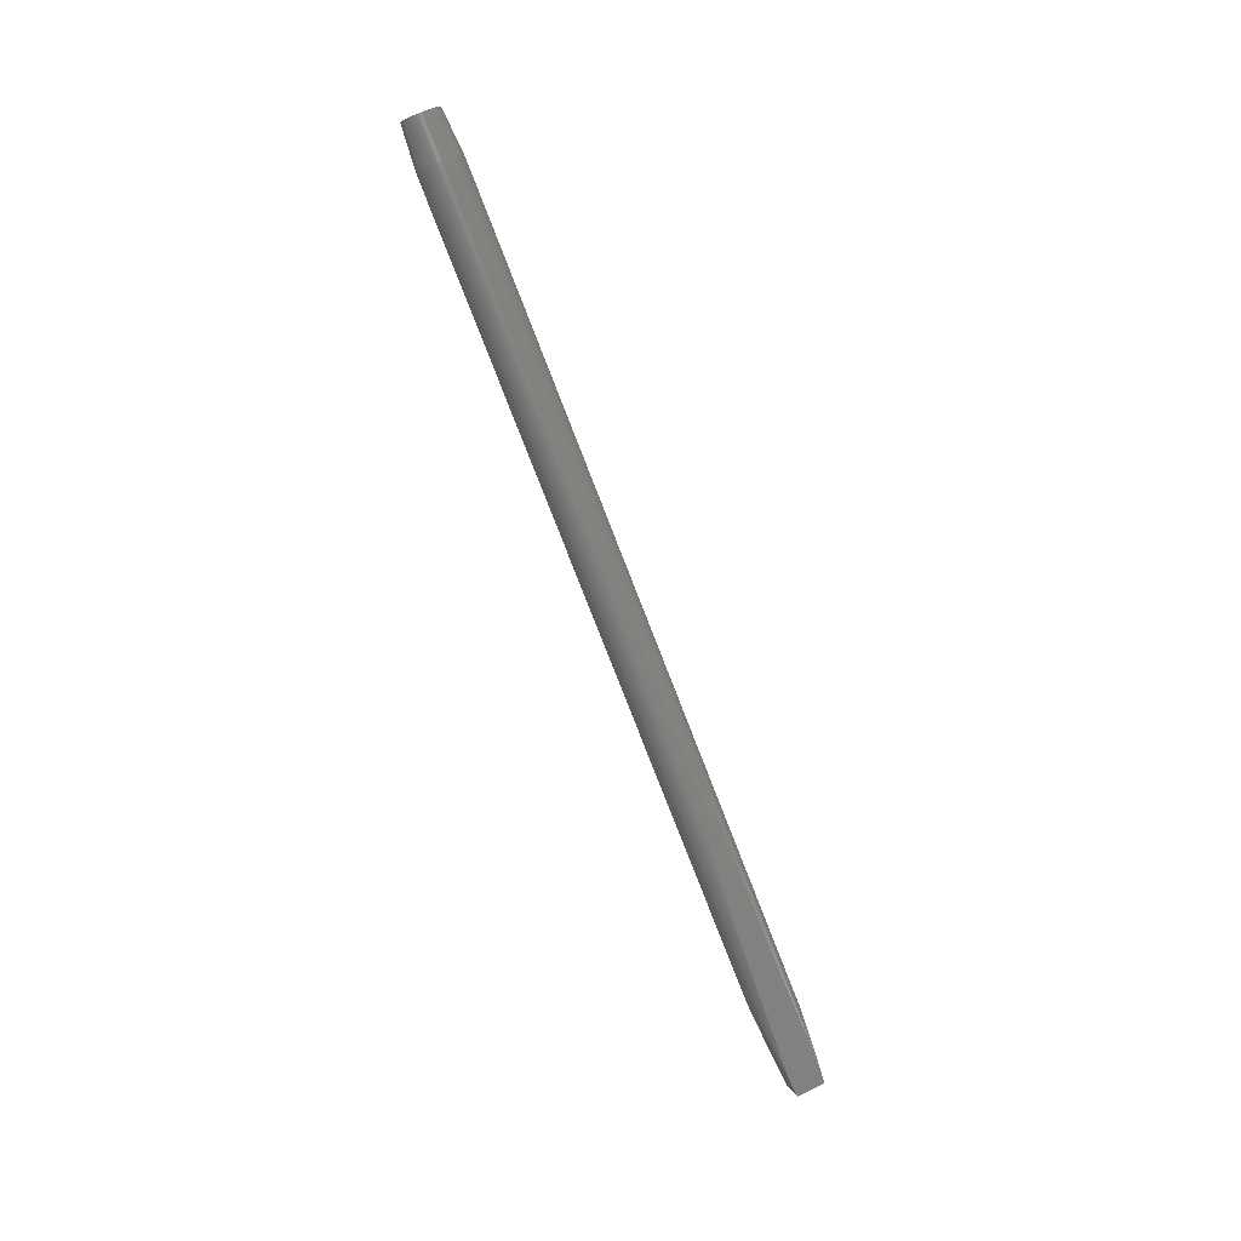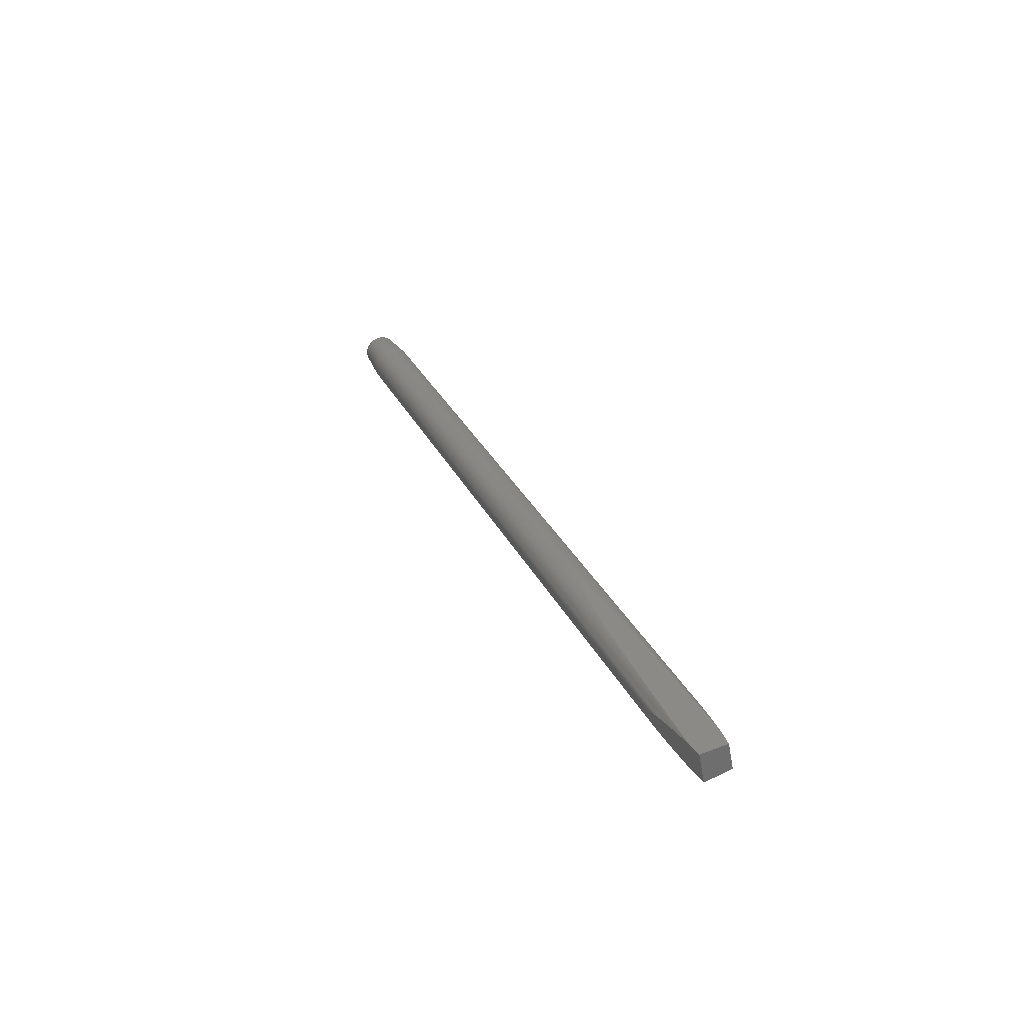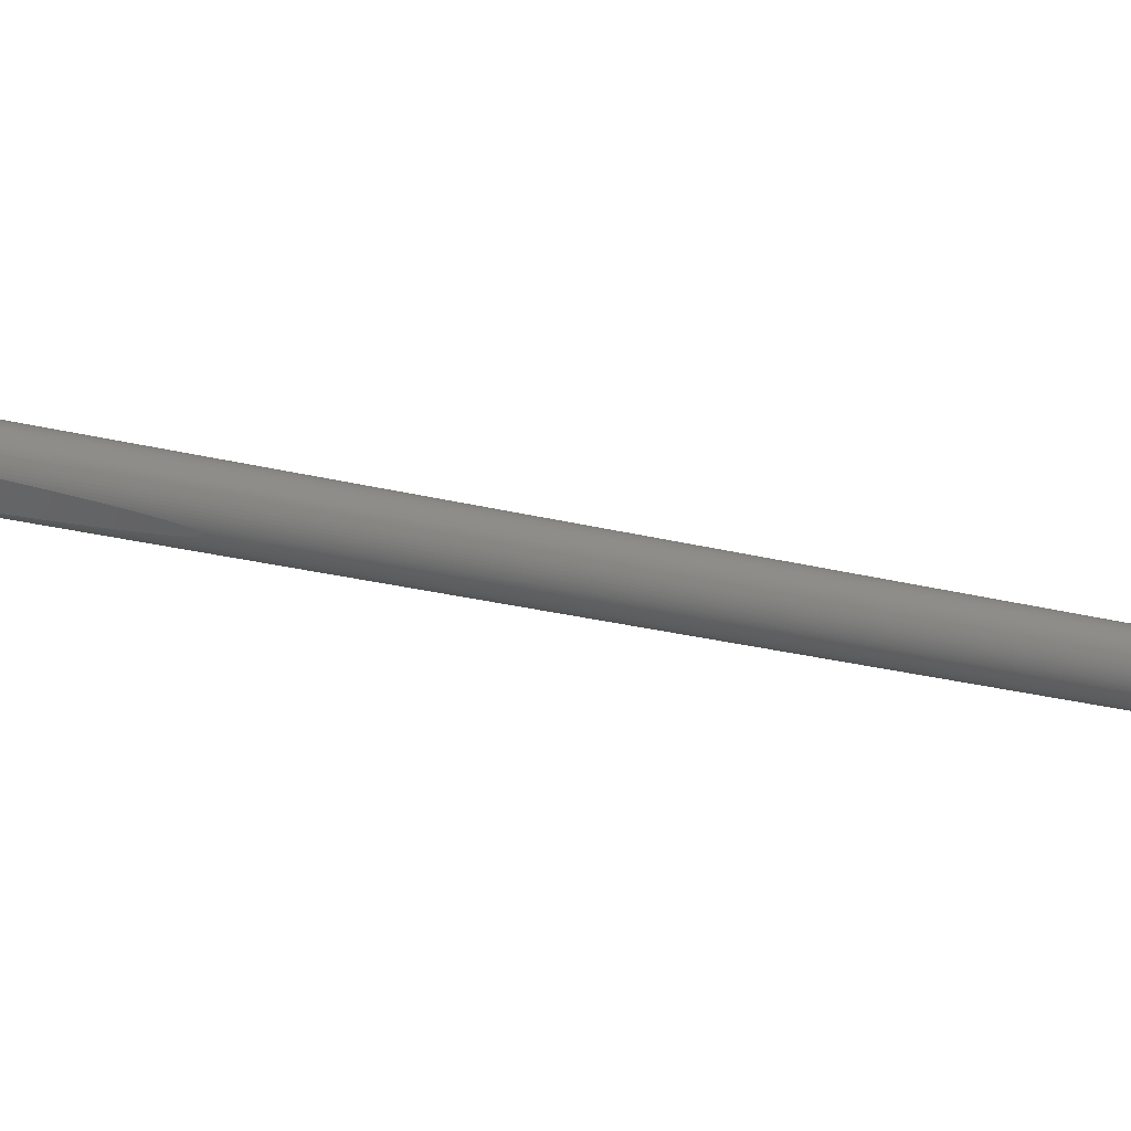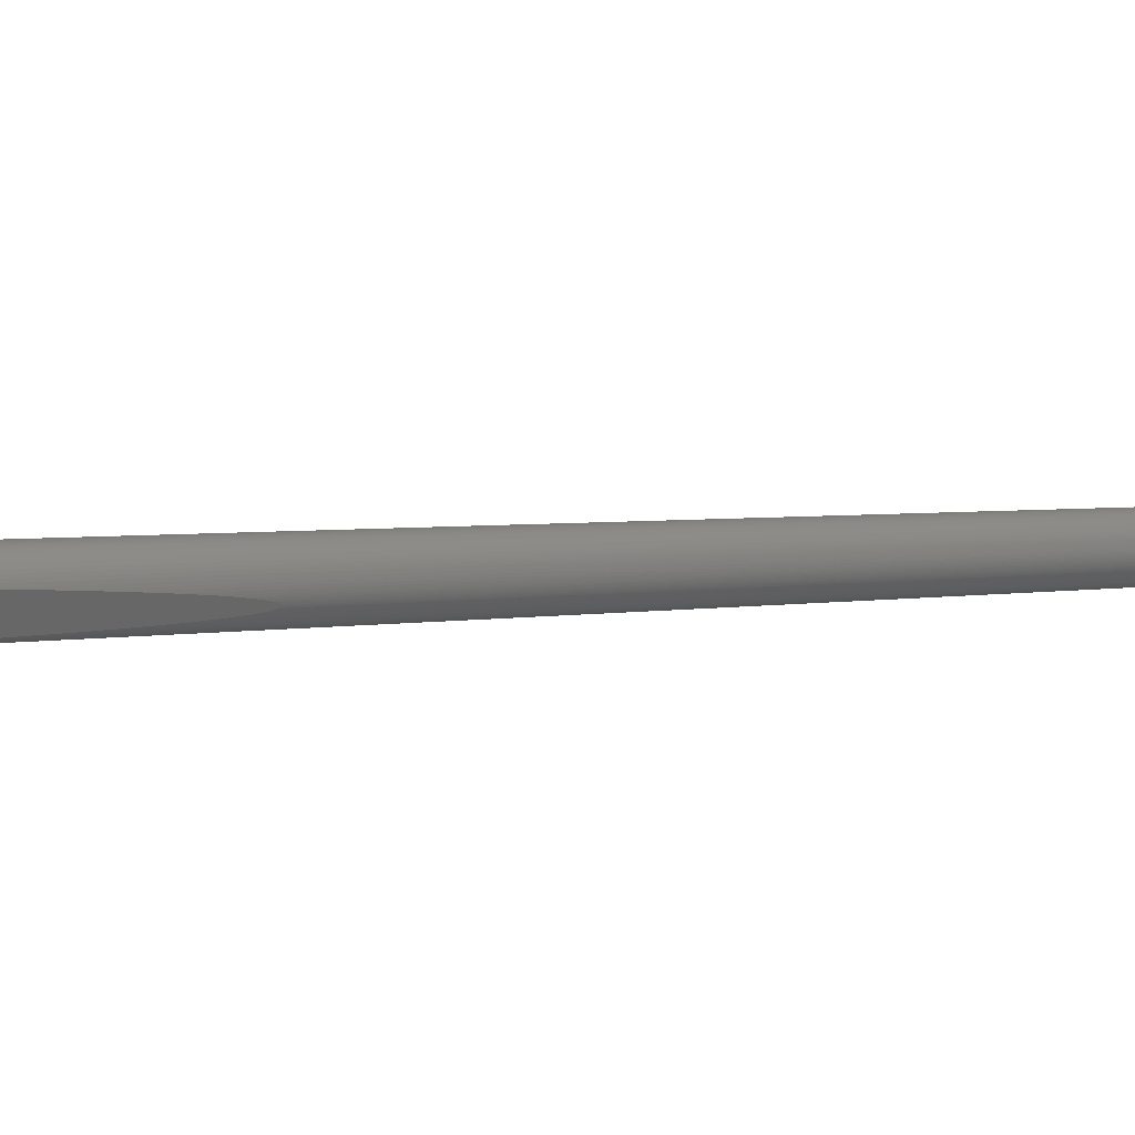
<metadata>
{"format":"stl","ext":"stl","renderer":"f3d","projection":"perspective","resolution":1024,"background":"white","views":[{"elev":5.9,"azim":81.2,"up":"+Z"},{"elev":-56.9,"azim":104.3,"up":"+Z"},{"elev":42.1,"azim":-99.1,"up":"+Y"},{"elev":36.9,"azim":-124.2,"up":"+Y"}]}
</metadata>
<code>
# stl→obj: 320 verts, 636 faces
v 44.48 -629.9 2764
v 22.07 -280.6 1890
v 21.17 -281.1 1891
v 46.07 -630.1 2764
v 42.88 -629.9 2764
v 19.87 -281.5 1892
v 19.4 -281.6 1892
v 42.78 -677.1 2746
v 41.19 -677 2746
v 19.55 -336.8 1894
v 20.48 -281.3 1892
v 20.82 -337.2 1894
v 21.36 -337.3 1895
v 41.29 -630 2764
v 18.93 -281.7 1892
v 18.47 -281.7 1892
v 20.28 -337.1 1894
v 18.08 -281.8 1892
v 17.69 -281.8 1892
v 39.7 -630.1 2764
v 17 -281.7 1892
v 16.06 -281.5 1891
v 44.37 -677 2746
v 22.43 -337.2 1895
v 23 -337.1 1895
v 21.9 -337.3 1895
v 38.12 -630.3 2764
v 14.88 -281.2 1890
v 36.57 -630.7 2764
v 13.55 -280.5 1887
v 45.96 -676.9 2746
v 23.68 -336.9 1894
v 24.7 -336.4 1893
v 35.03 -631.1 2764
v 12.05 -279.6 1884
v 10.4 -278.2 1879
v 47.54 -676.6 2746
v 25.83 -335.5 1892
v 33.53 -631.6 2764
v 32.07 -632.2 2764
v 8.609 -276.3 1872
v 49.1 -676.3 2746
v 30.64 -632.9 2764
v 6.688 -273.8 1864
v 27.07 -334.2 1889
v 29.27 -633.7 2763
v 4.663 -270.6 1853
v 50.63 -675.9 2746
v 28.41 -332.3 1886
v 27.95 -634.5 2763
v 2.437 -266.5 1839
v 26.69 -635.4 2763
v 52.13 -675.3 2746
v 29.83 -329.7 1881
v 25.49 -636.4 2762
v 0.3 -261.8 1823
v 53.6 -674.8 2746
v 31.3 -326.3 1874
v 24.36 -637.5 2762
v 0.3 -288.2 1884
v 23.3 -638.6 2762
v 55.02 -674.1 2747
v 32.78 -321.9 1866
v 22.32 -639.8 2761
v 0.3 -312.1 1939
v 56.39 -673.3 2747
v 34.25 -316.4 1855
v 21.42 -641 2761
v 0.3 -331.1 1981
v 57.71 -672.5 2747
v 20.61 -642.3 2760
v 0.3 -346.6 2015
v 58.98 -671.5 2747
v 35.66 -309.7 1842
v 19.88 -643.6 2760
v 60.18 -670.6 2748
v 37.02 -301.4 1826
v 19.24 -645 2759
v 0.3 -359.2 2042
v 61.31 -669.5 2748
v 62.36 -668.4 2749
v 38.15 -292.1 1808
v 18.7 -646.4 2759
v 0.3 -369 2062
v 63.34 -667.2 2749
v 41.19 -315.1 1871
v 64.24 -666 2750
v 65.06 -664.7 2750
v 43.85 -335.3 1927
v 18.25 -647.8 2758
v 0.3 -376.5 2077
v 65.79 -663.4 2751
v 45.89 -350.8 1971
v 66.42 -662 2751
v 47.5 -363.1 2007
v 17.9 -649.2 2757
v 0.3 -382 2087
v 66.97 -660.6 2752
v 67.41 -659.2 2752
v 48.73 -372.4 2035
v 67.76 -657.7 2753
v 49.62 -379.2 2056
v 68.02 -656.3 2753
v 50.24 -383.9 2072
v 17.65 -650.7 2757
v 0.3 -385.9 2094
v 68.17 -654.8 2754
v 0.3 -388.6 2098
v 50.64 -387 2084
v 50.87 -388.7 2091
v 68.22 -653.3 2754
v 50.97 -389.5 2096
v 17.49 -652.2 2756
v 0.3 -390.4 2100
v 0.3 -391.3 2101
v 17.44 -653.7 2756
v 0.3 -391.7 2101
v 0.3 -391.9 2101
v 0.3 -392.1 2101
v 0.3 -392.2 2101
v 0.3 -392.3 2101
v 0.3 -392.4 2101
v 0.3 -392.5 2101
v 0.3 -392.6 2100
v 0.3 -392.7 2100
v 17.49 -655.1 2755
v 0.3 -392.9 2100
v 0.3 -392.9 2099
v 0.3 -392.3 2093
v 17.63 -656.6 2754
v 0.3 -391 2087
v 68.18 -651.8 2755
v 50.99 -389.6 2099
v 50.97 -389.5 2100
v 17.88 -658.1 2754
v 0.3 -388.6 2077
v 18.22 -659.5 2753
v 0.3 -384.6 2064
v 68.03 -650.3 2756
v 50.95 -389.3 2100
v 50.93 -389.2 2101
v 50.92 -389 2101
v 50.9 -388.9 2101
v 50.88 -388.8 2101
v 50.86 -388.6 2101
v 50.84 -388.5 2101
v 18.67 -660.9 2753
v 0.3 -378.6 2044
v 50.82 -388.3 2101
v 50.79 -388.1 2101
v 19.2 -662.3 2752
v 0.3 -370.2 2019
v 67.78 -648.9 2756
v 50.74 -387.7 2100
v 50.65 -387 2100
v 50.19 -383.5 2095
v 19.83 -663.7 2752
v 0.3 -358.7 1985
v 67.44 -647.4 2757
v 49.76 -380.2 2090
v 20.55 -665 2751
v 21.36 -666.3 2751
v 0.3 -343.8 1943
v 67 -646 2757
v 49.13 -375.5 2081
v 22.26 -667.5 2750
v 0.3 -324.9 1890
v 23.23 -668.7 2750
v 0.3 -310.4 1850
v 66.46 -644.6 2758
v 48.27 -368.9 2069
v 24.29 -669.8 2749
v 0.3 -294.6 1808
v 65.83 -643.3 2759
v 47.11 -360.1 2051
v 25.41 -670.8 2749
v 1.568 -299.7 1818
v 26.61 -671.8 2748
v 2.871 -304.5 1828
v 65.11 -642 2759
v 45.59 -348.6 2026
v 27.86 -672.7 2748
v 5.305 -312.4 1844
v 64.3 -640.7 2760
v 43.66 -333.9 1994
v 29.18 -673.5 2747
v 63.41 -639.5 2760
v 41.25 -315.7 1953
v 30.55 -674.2 2747
v 7.654 -319 1857
v 62.43 -638.3 2761
v 31.97 -674.9 2747
v 9.879 -324.2 1867
v 61.38 -637.2 2761
v 38.33 -293.5 1902
v 60.25 -636.2 2762
v 36.17 -277 1864
v 33.44 -675.5 2747
v 11.95 -328.3 1876
v 59.06 -635.2 2762
v 33.87 -259.6 1823
v 57.8 -634.3 2762
v 32.49 -264.2 1837
v 34.94 -676 2746
v 13.85 -331.4 1882
v 56.48 -633.5 2763
v 30.98 -268.3 1851
v 36.47 -676.4 2746
v 55.11 -632.7 2763
v 15.57 -333.6 1887
v 53.69 -632.1 2763
v 29.33 -271.9 1862
v 52.23 -631.5 2764
v 27.7 -274.8 1871
v 38.02 -676.7 2746
v 17.09 -335.2 1890
v 50.73 -631 2764
v 26.14 -277 1878
v 49.2 -630.6 2764
v 24.67 -278.6 1883
v 47.64 -630.3 2764
v 23.31 -279.8 1887
v 39.6 -676.9 2746
v 18.44 -336.2 1892
v 42.76 -652.4 2810
v 22.79 -675.1 2802
v 23.03 -676.4 2801
v 23.36 -677.7 2801
v 23.79 -679 2800
v 24.32 -680.3 2800
v 24.94 -681.5 2799
v 25.65 -682.7 2799
v 26.44 -683.8 2798
v 27.32 -684.9 2798
v 28.27 -686 2797
v 29.3 -686.9 2797
v 30.4 -687.8 2796
v 32.78 -689.4 2796
v 34.05 -690 2795
v 35.37 -690.6 2795
v 36.73 -691.1 2795
v 38.12 -691.5 2795
v 62.31 -682.6 2798
v 60.61 -684.9 2797
v 61.5 -683.8 2797
v 39.54 -691.8 2795
v 40.98 -692.1 2794
v 42.44 -692.2 2794
v 43.9 -692.2 2794
v 45.37 -692.2 2794
v 46.83 -692.1 2794
v 48.27 -691.8 2794
v 49.7 -691.5 2794
v 51.1 -691.1 2795
v 52.47 -690.6 2795
v 53.79 -690 2795
v 55.08 -689.3 2795
v 56.31 -688.6 2795
v 57.48 -687.8 2796
v 58.59 -686.9 2796
v 59.64 -685.9 2796
v 63.04 -681.4 2798
v 63.68 -680.2 2799
v 64.23 -679 2799
v 64.68 -677.7 2800
v 65.04 -676.3 2800
v 65.3 -675 2801
v 65.46 -673.6 2801
v 65.52 -672.3 2802
v 65.48 -670.9 2802
v 65.34 -669.6 2803
v 65.11 -668.2 2803
v 64.77 -666.9 2804
v 64.34 -665.6 2804
v 63.81 -664.3 2805
v 63.19 -663.1 2805
v 62.48 -661.9 2806
v 61.69 -660.8 2806
v 60.81 -659.7 2807
v 59.86 -658.7 2807
v 58.83 -657.7 2808
v 57.73 -656.8 2808
v 56.57 -656 2808
v 55.35 -655.3 2809
v 54.08 -654.6 2809
v 52.76 -654 2809
v 51.4 -653.5 2810
v 50.01 -653.1 2810
v 48.59 -652.8 2810
v 31.56 -688.6 2796
v 47.15 -652.6 2810
v 45.69 -652.4 2810
v 44.23 -652.4 2810
v 22.65 -673.7 2802
v 22.61 -672.4 2803
v 22.67 -671 2803
v 39.86 -652.8 2810
v 41.3 -652.6 2810
v 22.83 -669.6 2804
v 38.43 -653.1 2810
v 23.09 -668.3 2804
v 37.03 -653.5 2810
v 23.45 -667 2805
v 35.67 -654.1 2810
v 23.9 -665.7 2805
v 34.34 -654.6 2810
v 24.45 -664.4 2806
v 33.06 -655.3 2809
v 31.82 -656.1 2809
v 25.09 -663.2 2806
v 25.82 -662 2807
v 30.65 -656.9 2809
v 26.63 -660.9 2807
v 29.54 -657.8 2808
v 27.52 -659.8 2808
v 28.5 -658.7 2808
v 33.1 -253.7 1803
v 37.05 -283.7 1791
v 0.3 -286.1 1791
v 0.3 -255.9 1803
f 1 2 3
f 1 4 2
f 5 6 7
f 8 9 10
f 5 11 6
f 5 1 11
f 8 12 13
f 14 15 16
f 8 17 12
f 14 7 15
f 8 10 17
f 14 5 7
f 14 18 19
f 14 16 18
f 20 21 22
f 20 19 21
f 20 14 19
f 23 8 13
f 23 24 25
f 23 26 24
f 23 13 26
f 27 22 28
f 27 20 22
f 29 28 30
f 31 23 25
f 29 27 28
f 31 32 33
f 31 25 32
f 34 35 36
f 34 30 35
f 34 29 30
f 37 33 38
f 37 31 33
f 39 34 36
f 40 36 41
f 40 39 36
f 42 37 38
f 43 41 44
f 42 38 45
f 43 40 41
f 46 44 47
f 46 43 44
f 48 45 49
f 48 42 45
f 50 47 51
f 50 46 47
f 52 50 51
f 53 49 54
f 53 48 49
f 55 51 56
f 55 52 51
f 57 54 58
f 59 56 60
f 57 53 54
f 59 55 56
f 61 59 60
f 62 58 63
f 62 57 58
f 64 60 65
f 64 61 60
f 66 63 67
f 66 62 63
f 68 65 69
f 68 64 65
f 70 66 67
f 71 69 72
f 71 68 69
f 73 67 74
f 73 70 67
f 75 71 72
f 76 74 77
f 76 73 74
f 78 72 79
f 80 76 77
f 78 75 72
f 81 80 77
f 81 77 82
f 83 78 79
f 83 79 84
f 85 81 82
f 85 82 86
f 87 85 86
f 88 87 86
f 88 86 89
f 90 83 84
f 90 84 91
f 92 88 89
f 92 89 93
f 94 92 93
f 94 93 95
f 96 90 91
f 96 91 97
f 98 94 95
f 99 98 95
f 99 95 100
f 101 99 100
f 101 100 102
f 103 101 102
f 103 102 104
f 105 96 97
f 105 97 106
f 107 103 104
f 105 106 108
f 107 104 109
f 107 109 110
f 111 107 110
f 111 110 112
f 113 108 114
f 113 114 115
f 113 105 108
f 116 113 115
f 116 115 117
f 116 117 118
f 116 118 119
f 116 119 120
f 116 120 121
f 116 121 122
f 116 122 123
f 116 123 124
f 116 124 125
f 126 116 125
f 126 125 127
f 126 127 128
f 126 128 129
f 130 129 131
f 130 126 129
f 132 111 112
f 132 112 133
f 132 133 134
f 135 131 136
f 135 130 131
f 137 136 138
f 137 135 136
f 139 132 134
f 139 134 140
f 139 140 141
f 139 141 142
f 139 142 143
f 139 143 144
f 139 144 145
f 139 145 146
f 147 138 148
f 139 146 149
f 139 149 150
f 147 137 138
f 151 148 152
f 151 147 148
f 153 139 150
f 153 150 154
f 153 154 155
f 153 155 156
f 157 152 158
f 157 151 152
f 159 156 160
f 161 157 158
f 159 153 156
f 162 158 163
f 162 161 158
f 164 160 165
f 164 159 160
f 166 163 167
f 166 162 163
f 168 167 169
f 170 165 171
f 168 166 167
f 170 164 165
f 172 169 173
f 172 168 169
f 174 171 175
f 174 170 171
f 176 173 177
f 176 172 173
f 178 177 179
f 180 175 181
f 178 176 177
f 180 174 175
f 182 179 183
f 184 181 185
f 182 178 179
f 184 180 181
f 186 182 183
f 187 184 185
f 187 185 188
f 189 183 190
f 189 186 183
f 191 187 188
f 192 189 190
f 192 190 193
f 194 188 195
f 194 191 188
f 196 195 197
f 196 194 195
f 198 192 193
f 198 193 199
f 200 196 197
f 200 197 201
f 202 201 203
f 204 198 199
f 202 200 201
f 204 199 205
f 206 203 207
f 206 202 203
f 208 204 205
f 209 206 207
f 208 205 210
f 211 207 212
f 211 209 207
f 213 212 214
f 213 211 212
f 215 208 210
f 215 210 216
f 217 214 218
f 217 213 214
f 219 218 220
f 219 217 218
f 221 220 222
f 221 219 220
f 223 215 216
f 223 216 224
f 4 222 2
f 9 223 224
f 4 221 222
f 9 224 10
f 1 3 11
f 225 226 227
f 225 227 228
f 225 228 229
f 225 229 230
f 225 230 231
f 225 231 232
f 225 232 233
f 225 233 234
f 225 234 235
f 225 235 236
f 225 236 237
f 225 238 239
f 225 239 240
f 225 240 241
f 225 241 242
f 243 244 245
f 225 242 246
f 225 246 247
f 225 247 248
f 225 248 249
f 225 249 250
f 225 250 251
f 225 251 252
f 225 252 253
f 225 253 254
f 225 254 255
f 225 255 256
f 225 256 257
f 225 257 258
f 225 258 259
f 225 259 260
f 225 260 261
f 225 261 244
f 225 243 262
f 225 262 263
f 225 263 264
f 225 264 265
f 225 265 266
f 225 266 267
f 225 267 268
f 225 268 269
f 225 269 270
f 225 270 271
f 225 271 272
f 225 272 273
f 225 273 274
f 225 274 275
f 225 275 276
f 225 276 277
f 225 277 278
f 225 278 279
f 225 279 280
f 225 237 238
f 225 280 281
f 225 281 282
f 225 282 283
f 225 283 284
f 225 284 285
f 225 285 286
f 225 286 287
f 225 287 288
f 225 288 289
f 237 290 238
f 225 289 291
f 225 291 292
f 225 292 293
f 225 244 243
f 294 226 225
f 295 294 225
f 296 295 225
f 297 225 298
f 299 296 225
f 300 225 297
f 301 299 225
f 302 225 300
f 303 301 225
f 304 225 302
f 305 303 225
f 306 225 304
f 307 305 225
f 308 225 306
f 309 225 308
f 310 307 225
f 311 310 225
f 312 225 309
f 313 311 225
f 314 225 312
f 315 313 225
f 316 225 314
f 316 315 225
f 317 318 319
f 317 319 320
f 25 24 13
f 24 26 13
f 32 25 12
f 25 13 12
f 33 32 17
f 32 12 17
f 33 17 10
f 38 33 224
f 33 10 224
f 45 38 216
f 38 224 216
f 49 45 210
f 45 216 210
f 54 49 205
f 49 210 205
f 58 54 199
f 54 205 199
f 63 58 193
f 58 199 193
f 67 63 190
f 63 193 190
f 74 67 183
f 67 190 183
f 77 74 179
f 74 183 179
f 82 77 177
f 77 179 177
f 318 82 173
f 82 177 173
f 318 173 319
f 201 317 56
f 317 320 56
f 203 201 56
f 207 203 51
f 203 56 51
f 212 207 47
f 207 51 47
f 214 212 44
f 212 47 44
f 218 214 41
f 214 44 41
f 220 218 36
f 218 41 36
f 222 220 35
f 220 36 35
f 2 222 30
f 222 35 30
f 16 15 18
f 15 7 19
f 18 15 19
f 3 2 28
f 2 30 28
f 7 6 21
f 6 11 21
f 19 7 21
f 11 3 22
f 21 11 22
f 3 28 22
f 173 320 319
f 173 56 320
f 169 56 173
f 60 56 169
f 167 60 169
f 65 60 167
f 163 65 167
f 69 65 163
f 158 69 163
f 72 69 158
f 152 72 158
f 79 72 152
f 148 79 152
f 84 79 148
f 138 84 148
f 91 84 138
f 136 91 138
f 97 91 136
f 131 97 136
f 106 97 131
f 129 106 131
f 108 106 129
f 128 114 108
f 128 108 129
f 127 115 114
f 127 114 128
f 125 117 115
f 125 115 127
f 124 117 125
f 123 117 124
f 123 118 117
f 121 120 119
f 122 118 123
f 122 121 119
f 122 119 118
f 317 82 318
f 201 82 317
f 197 86 82
f 197 82 201
f 195 89 86
f 195 86 197
f 188 93 89
f 188 89 195
f 185 95 93
f 185 93 188
f 181 100 95
f 181 95 185
f 175 102 100
f 175 100 181
f 171 104 102
f 171 102 175
f 165 109 104
f 165 104 171
f 160 110 109
f 160 109 165
f 156 112 110
f 156 110 160
f 144 143 142
f 145 144 142
f 145 142 141
f 146 141 140
f 146 145 141
f 149 146 140
f 150 149 140
f 150 140 134
f 154 150 134
f 154 134 133
f 155 133 112
f 155 112 156
f 155 154 133
f 116 294 295
f 37 42 252
f 113 116 295
f 37 252 251
f 159 273 272
f 113 295 296
f 105 113 296
f 153 159 272
f 105 296 299
f 31 37 251
f 31 251 250
f 96 105 299
f 153 272 271
f 96 299 301
f 139 153 271
f 23 31 250
f 90 301 303
f 90 96 301
f 139 271 270
f 132 139 270
f 83 303 305
f 83 90 303
f 8 250 249
f 8 23 250
f 111 132 270
f 78 305 307
f 78 83 305
f 75 307 310
f 75 78 307
f 9 249 248
f 5 14 225
f 9 8 249
f 111 270 269
f 71 310 311
f 71 75 310
f 68 311 313
f 68 71 311
f 5 225 293
f 107 111 269
f 223 248 247
f 223 9 248
f 107 269 268
f 1 5 293
f 64 313 315
f 64 68 313
f 61 64 315
f 1 293 292
f 215 247 246
f 215 223 247
f 59 315 316
f 59 61 315
f 103 107 268
f 103 268 267
f 4 1 292
f 55 316 314
f 55 59 316
f 52 314 312
f 52 55 314
f 4 292 291
f 208 246 242
f 208 215 246
f 101 267 266
f 50 312 309
f 101 103 267
f 50 52 312
f 46 309 308
f 46 50 309
f 221 4 291
f 43 308 306
f 43 46 308
f 40 306 304
f 204 242 241
f 221 291 289
f 40 43 306
f 204 208 242
f 99 266 265
f 99 101 266
f 39 304 302
f 39 40 304
f 34 302 300
f 34 39 302
f 29 300 297
f 29 34 300
f 219 221 289
f 27 297 298
f 27 29 297
f 20 298 225
f 20 27 298
f 198 204 241
f 98 99 265
f 14 20 225
f 198 241 240
f 219 289 288
f 98 265 264
f 217 219 288
f 192 240 239
f 192 198 240
f 217 288 287
f 94 264 263
f 94 98 264
f 189 192 239
f 92 94 263
f 189 239 238
f 213 287 286
f 213 217 287
f 92 263 262
f 186 238 290
f 186 189 238
f 211 286 285
f 88 262 243
f 211 213 286
f 88 92 262
f 182 186 290
f 87 88 243
f 182 290 237
f 209 285 284
f 209 211 285
f 87 243 245
f 178 182 237
f 206 209 284
f 85 245 244
f 206 284 283
f 85 87 245
f 202 206 283
f 176 237 236
f 176 178 237
f 81 85 244
f 202 283 282
f 80 81 244
f 200 202 282
f 172 176 236
f 172 236 235
f 80 244 261
f 168 172 235
f 76 80 261
f 168 235 234
f 76 261 260
f 196 282 281
f 196 200 282
f 73 76 260
f 194 196 281
f 166 168 234
f 166 234 233
f 73 260 259
f 194 281 280
f 70 73 259
f 162 166 233
f 191 194 280
f 162 233 232
f 70 259 258
f 191 280 279
f 66 70 258
f 161 162 232
f 187 191 279
f 161 232 231
f 66 258 257
f 157 161 231
f 187 279 278
f 62 66 257
f 184 187 278
f 157 231 230
f 151 157 230
f 62 257 256
f 184 278 277
f 151 230 229
f 57 62 256
f 180 184 277
f 147 151 229
f 147 229 228
f 57 256 255
f 180 277 276
f 174 180 276
f 53 57 255
f 137 147 228
f 137 228 227
f 53 255 254
f 174 276 275
f 170 174 275
f 135 137 227
f 135 227 226
f 48 53 254
f 130 135 226
f 48 254 253
f 170 275 274
f 130 226 294
f 164 170 274
f 42 48 253
f 126 130 294
f 42 253 252
f 164 274 273
f 116 126 294
f 159 164 273

</code>
